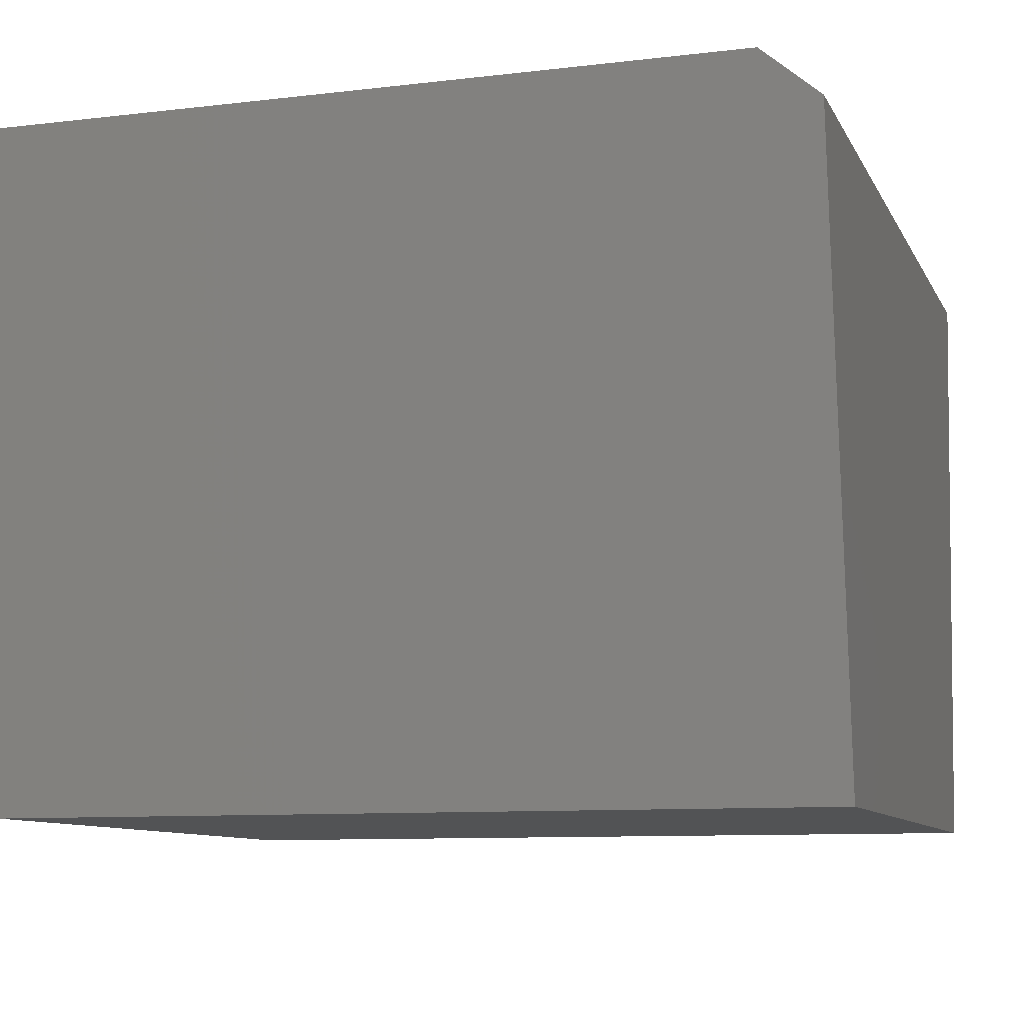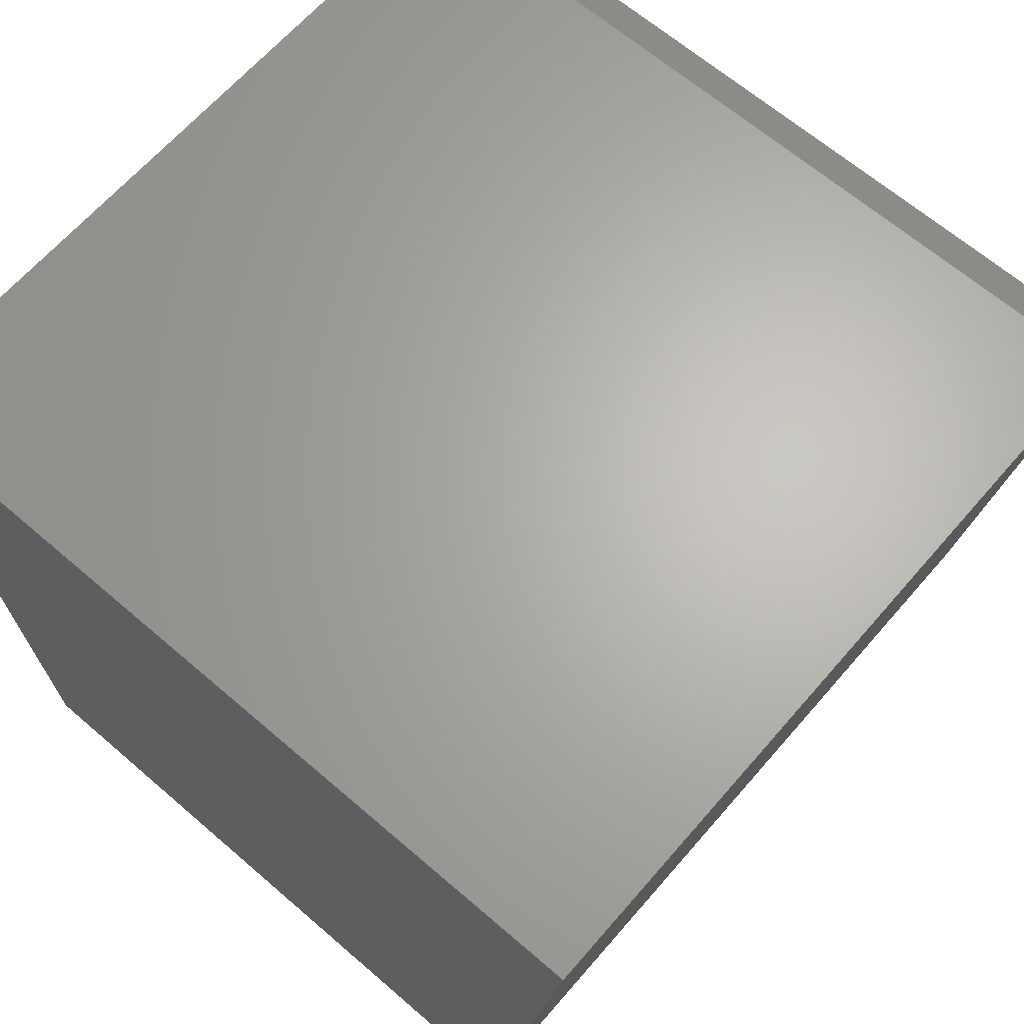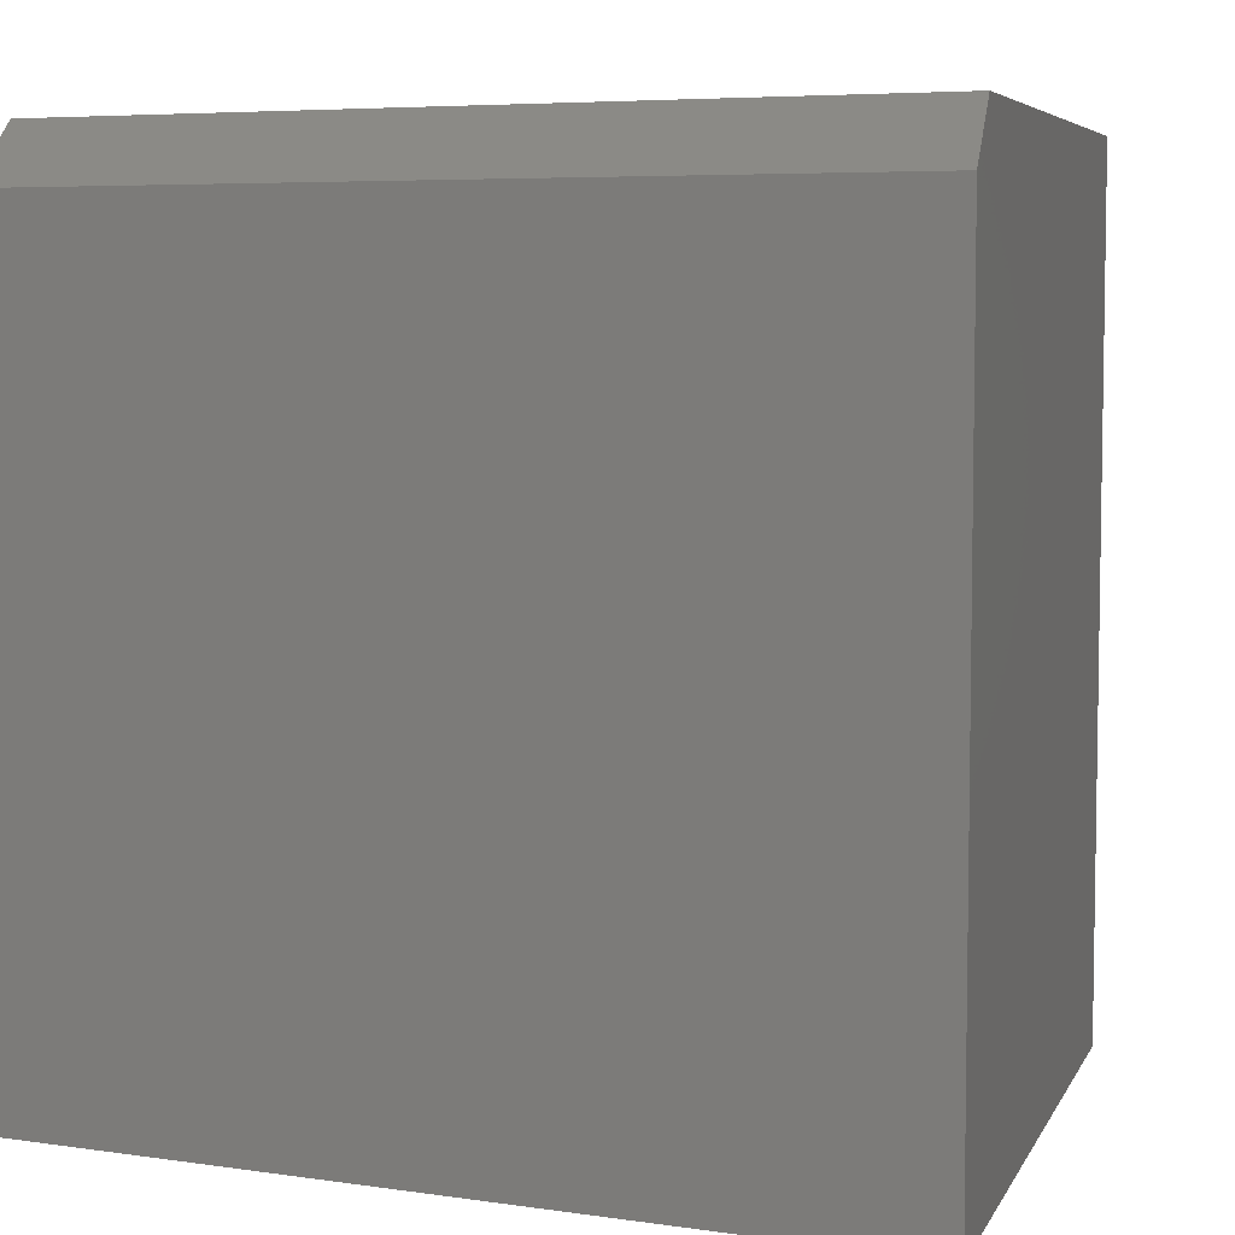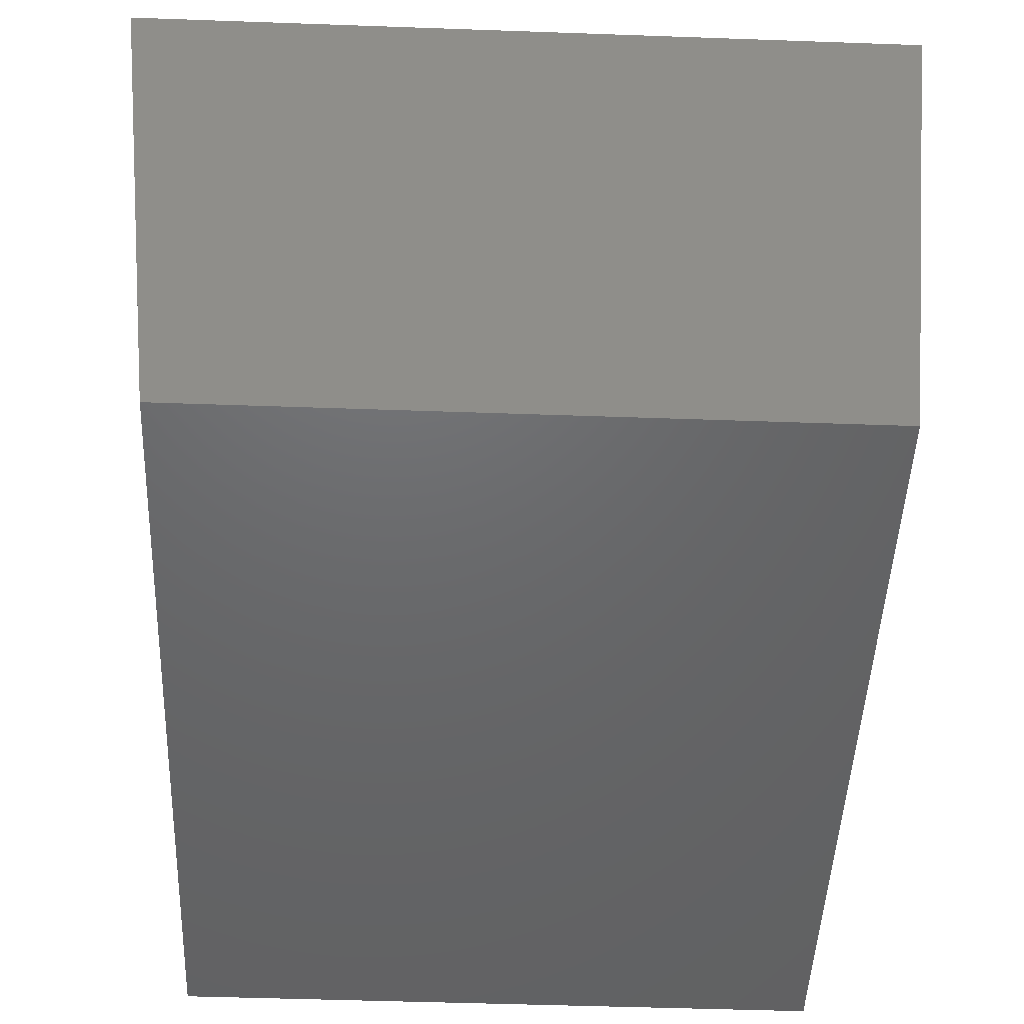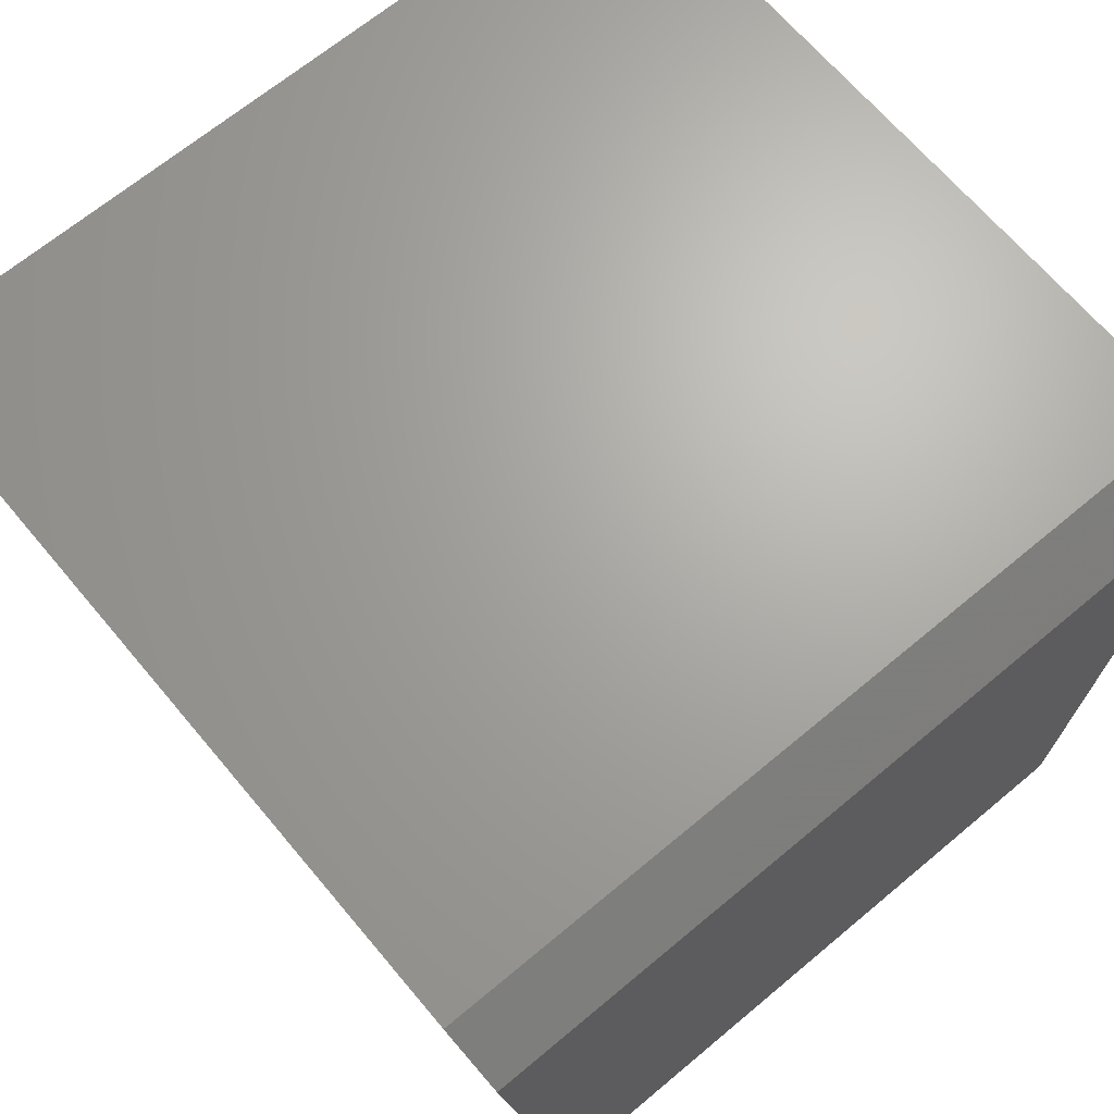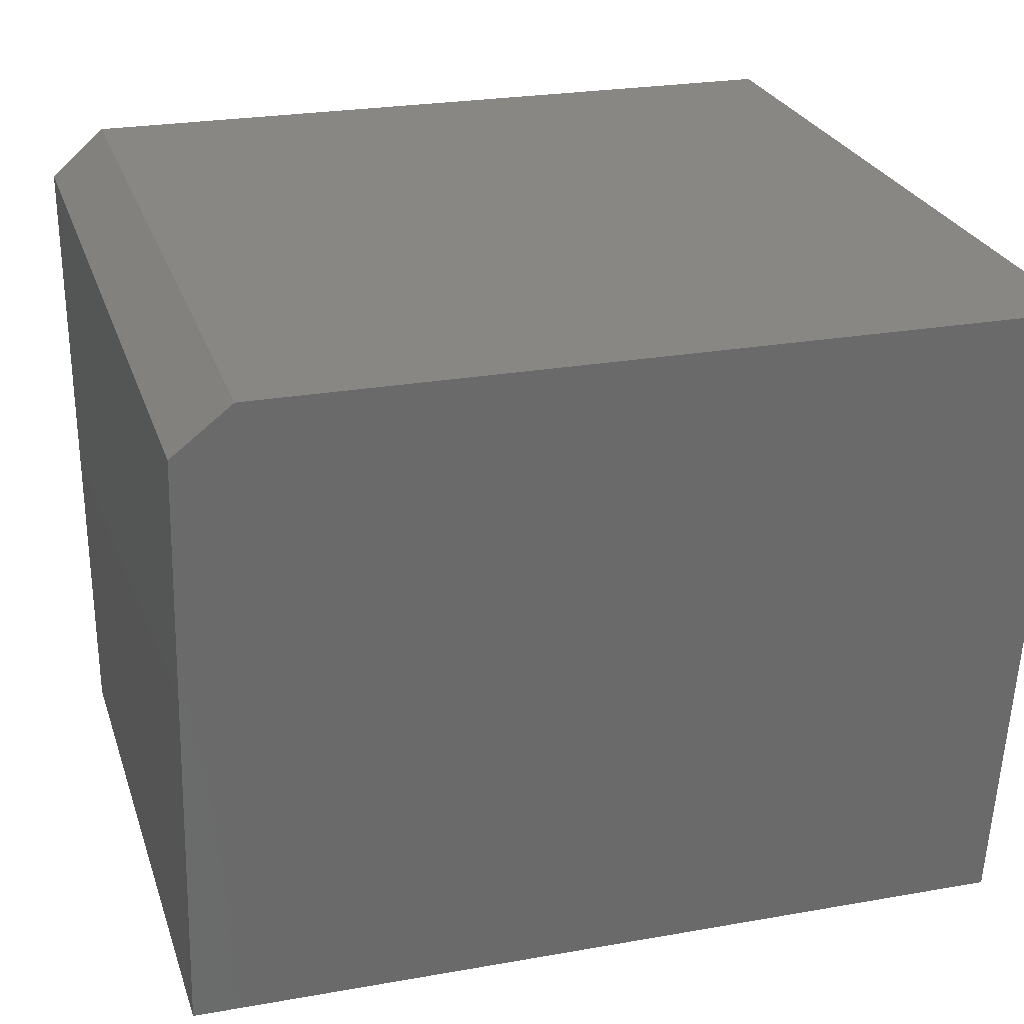
<metadata>
{"format":"stl","ext":"stl","renderer":"f3d","projection":"perspective","resolution":1024,"background":"white","views":[{"elev":-9.5,"azim":107.4,"up":"+Z"},{"elev":65.3,"azim":40.9,"up":"+Z"},{"elev":5.9,"azim":23.8,"up":"+Y"},{"elev":-47.7,"azim":177.7,"up":"+Z"},{"elev":67.2,"azim":140.0,"up":"+Z"},{"elev":25.0,"azim":-106.1,"up":"+Z"}]}
</metadata>
<code>
# stl→obj: 10 verts, 16 faces
v -0.2681 0.6797 -0.2693
v -0.3322 0.6797 0.2356
v 0.2759 0.6797 -0.2693
v 0.34 0.6797 0.2356
v 0.345 0.6328 0.2747
v -0.3372 0.6328 0.2747
v 0.345 3.787e-17 0.2747
v -0.3372 2.311e-33 0.2747
v 0.2759 3.835e-18 -0.2693
v -0.2681 -2.636e-17 -0.2693
f 1 2 3
f 3 2 4
f 5 6 7
f 7 6 8
f 4 5 3
f 3 5 7
f 3 7 9
f 2 1 6
f 6 1 10
f 6 10 8
f 4 2 5
f 5 2 6
f 10 9 8
f 8 9 7
f 10 1 9
f 9 1 3

</code>
